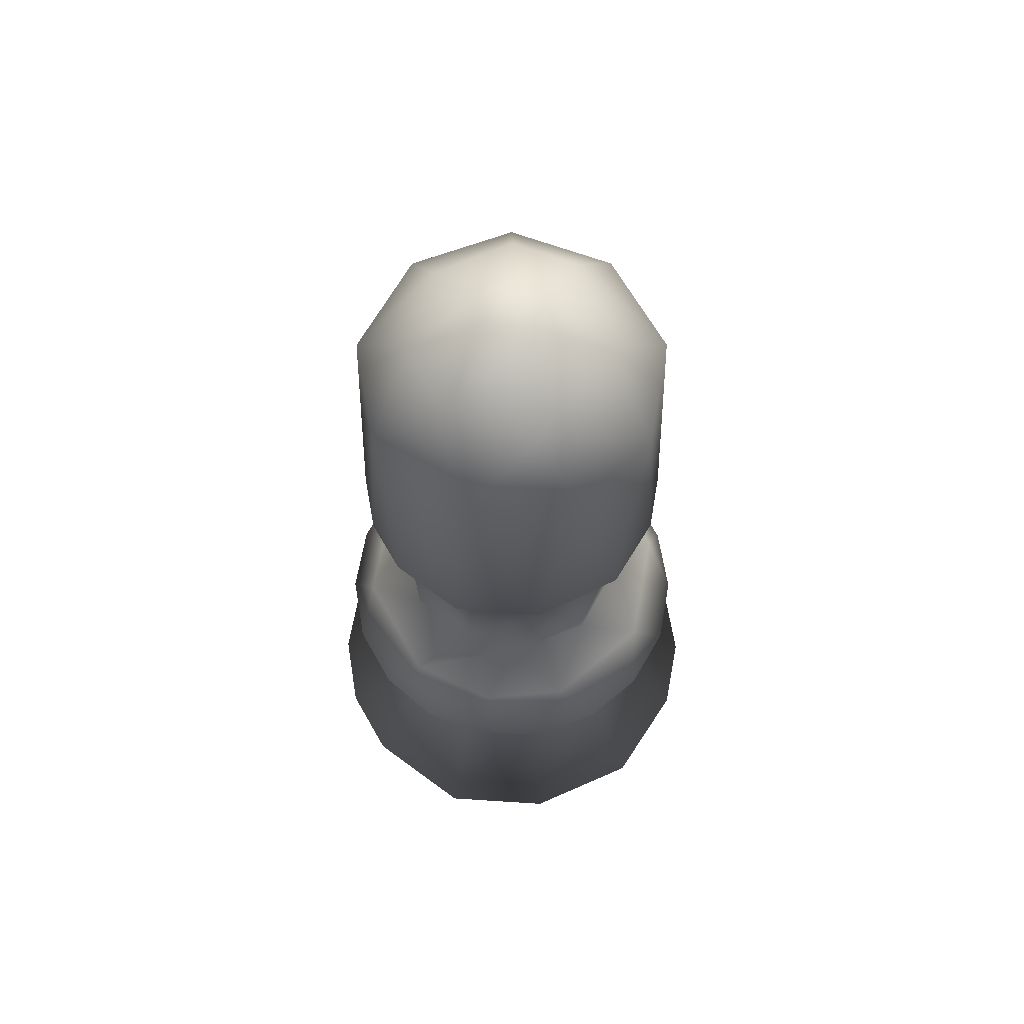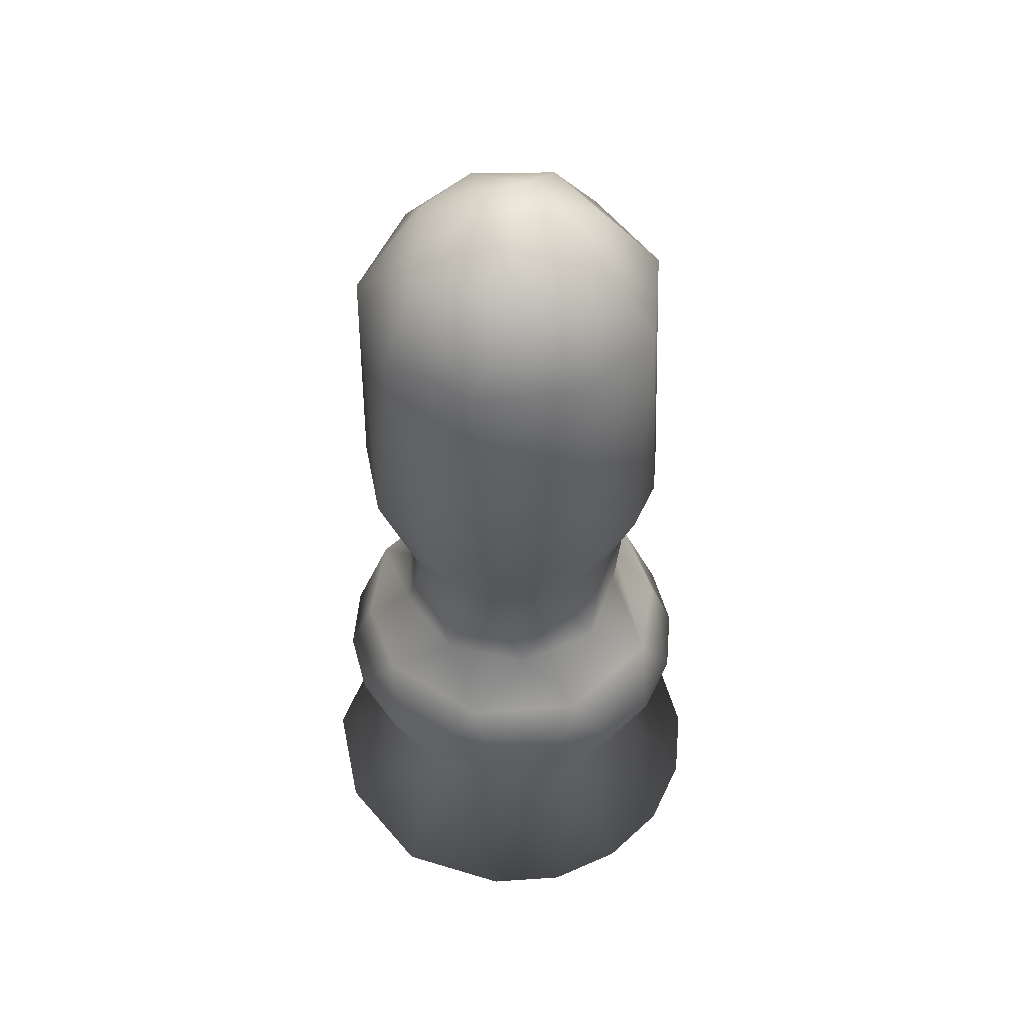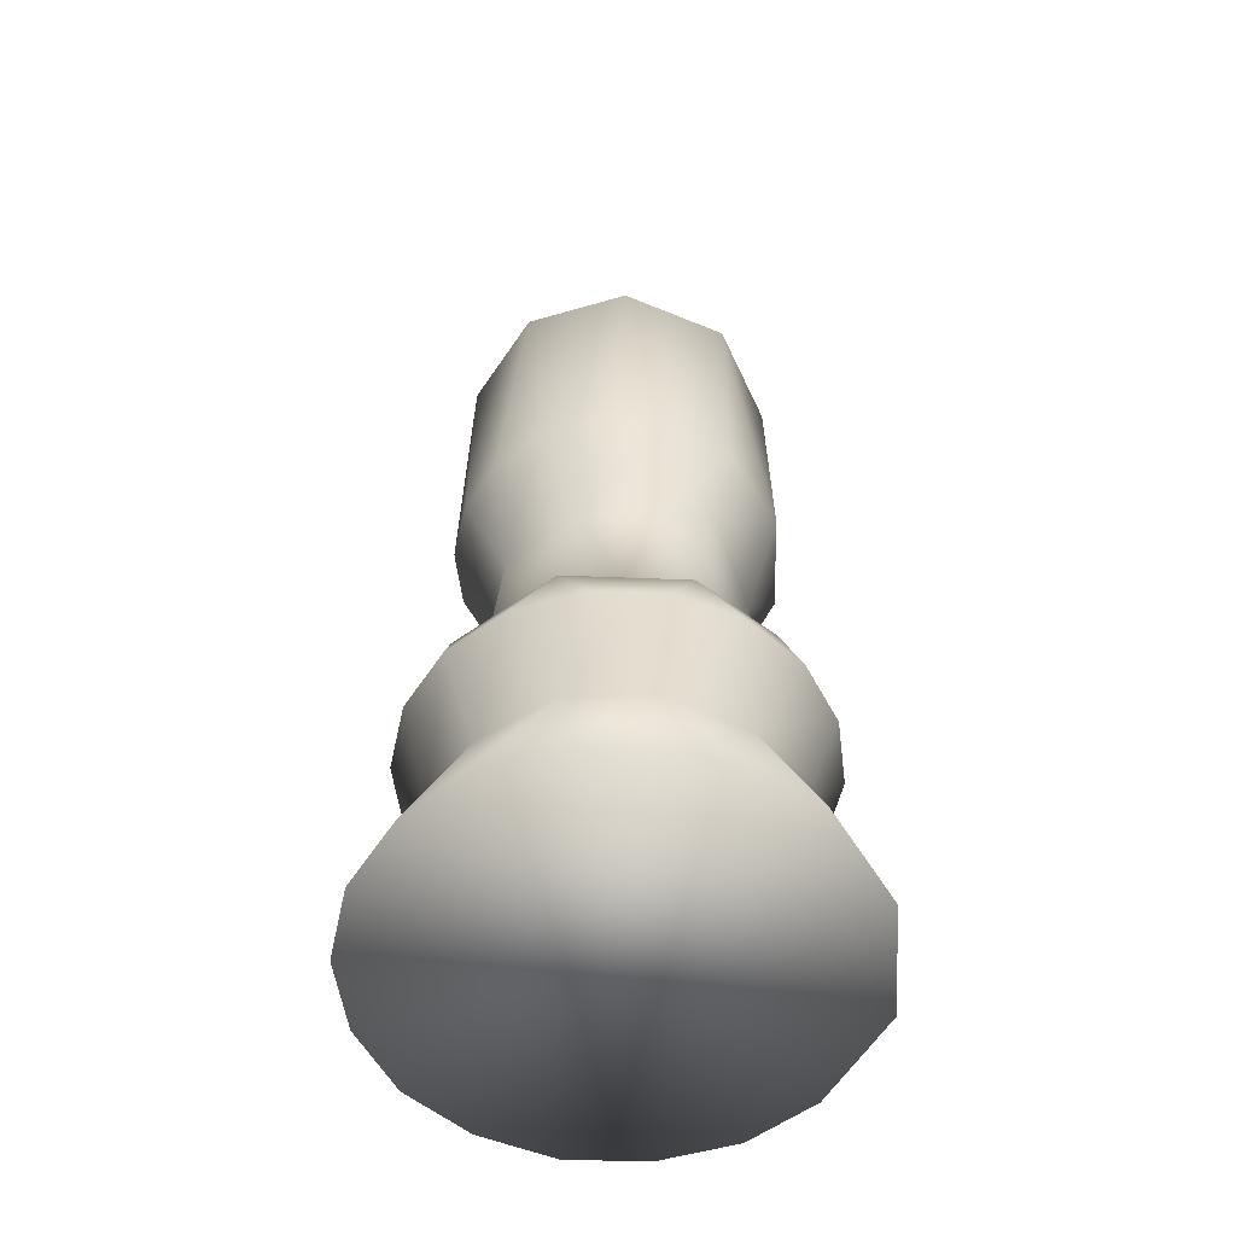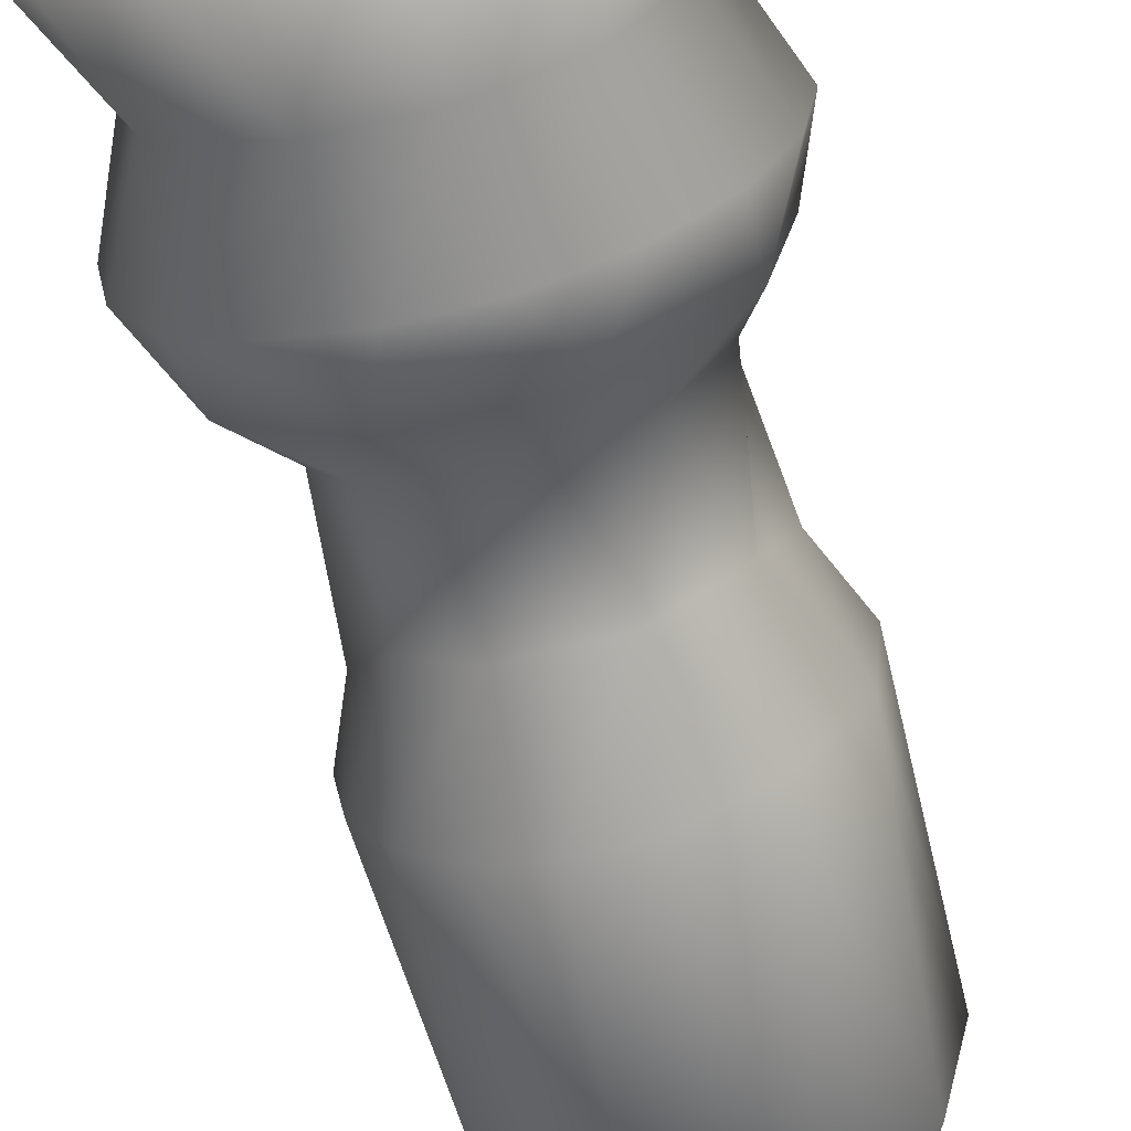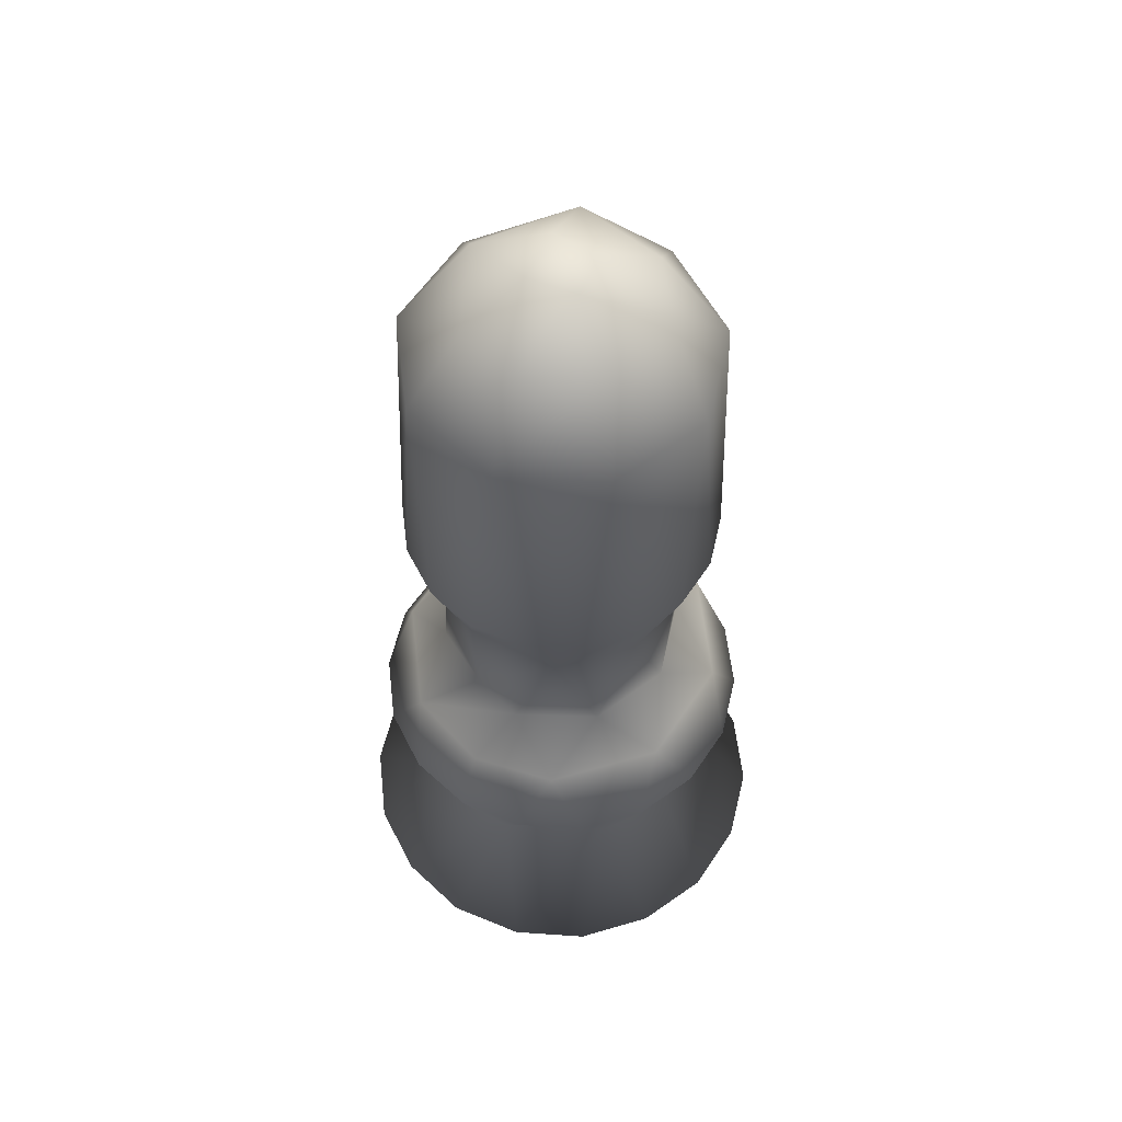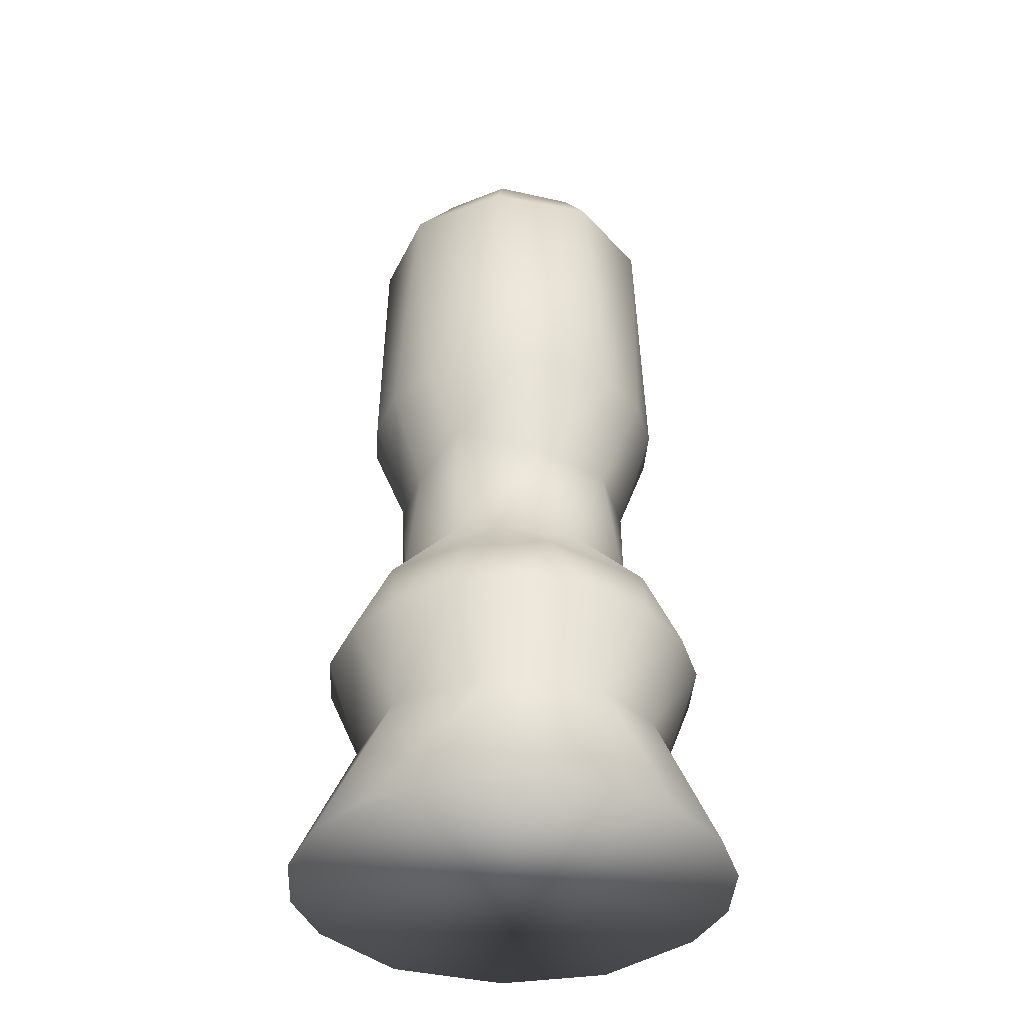
<metadata>
{"format":"obj","ext":"obj","renderer":"f3d","projection":"perspective","resolution":1024,"background":"white","views":[{"elev":67.3,"azim":99.8,"up":"+Y"},{"elev":51.8,"azim":174.5,"up":"+Y"},{"elev":-54.5,"azim":37.0,"up":"+Y"},{"elev":-64.5,"azim":14.5,"up":"+Z"},{"elev":57.6,"azim":-57.1,"up":"+Y"},{"elev":-37.6,"azim":-73.5,"up":"+Y"}]}
</metadata>
<code>
o Cylinder001.009_Untitled.002
v 16.87 1.766 -0.863
v 16.89 1.766 -0.8274
v 16.92 1.766 -0.8009
v 16.96 1.766 -0.7864
v 17 1.766 -0.7861
v 17.04 1.766 -0.7994
v 17.07 1.766 -0.8254
v 17.1 1.766 -0.8817
v 17.09 1.766 -0.9407
v 17.06 1.766 -0.9933
v 17 1.766 -1.017
v 16.96 1.766 -1.018
v 16.92 1.766 -1.004
v 16.89 1.766 -0.9784
v 16.87 1.766 -0.9432
v 16.88 1.891 -0.8674
v 16.9 1.891 -0.8363
v 16.93 1.89 -0.8131
v 16.96 1.89 -0.8006
v 17 1.89 -0.8004
v 17.03 1.89 -0.8123
v 17.06 1.891 -0.8351
v 17.08 1.891 -0.8659
v 17.08 1.891 -0.901
v 17.08 1.891 -0.9362
v 17.06 1.891 -0.9673
v 17.03 1.89 -0.9905
v 17 1.89 -1.003
v 16.96 1.89 -1.003
v 16.93 1.89 -0.9913
v 16.9 1.891 -0.9686
v 16.88 1.891 -0.9378
v 16.91 1.952 -0.8897
v 16.94 1.952 -0.8506
v 16.98 1.952 -0.8355
v 17.02 1.952 -0.8515
v 17.04 1.959 -0.8872
v 17.05 1.952 -0.914
v 17.02 1.952 -0.953
v 16.98 1.952 -0.9681
v 16.94 1.952 -0.9522
v 16.92 1.959 -0.9165
v 16.9 2.063 -0.8731
v 16.92 2.063 -0.8479
v 16.94 2.063 -0.8291
v 16.97 2.063 -0.8192
v 16.99 2.063 -0.8192
v 17.02 2.063 -0.8291
v 17.04 2.063 -0.8479
v 17.06 2.062 -0.8848
v 17.06 2.063 -0.9306
v 17.03 2.06 -0.9701
v 16.99 2.063 -0.9845
v 16.97 2.063 -0.9845
v 16.94 2.063 -0.9745
v 16.92 2.063 -0.9558
v 16.9 2.063 -0.9305
v 16.93 2.202 -0.8402
v 16.98 2.202 -0.8213
v 17.03 2.202 -0.84
v 17.06 2.199 -0.8895
v 17.05 2.199 -0.9455
v 17.01 2.201 -0.9773
v 16.95 2.202 -0.9775
v 16.91 2.202 -0.9422
v 16.97 2.261 -0.8862
v 16.99 2.261 -0.8898
v 16.99 2.261 -0.9152
v 16.97 2.261 -0.9115
v 16.9 2.202 -0.888
v 16.93 2.239 -0.8935
v 16.95 2.24 -0.8578
v 17 2.239 -0.8531
v 17.02 2.239 -0.8754
v 17.03 2.236 -0.925
v 16.98 2.243 -0.9523
v 16.94 2.239 -0.9281
v 16.89 1.925 -0.9018
v 16.88 1.891 -0.9027
v 16.9 1.926 -0.8577
v 16.95 1.926 -0.8179
v 17.01 1.926 -0.8174
v 17.06 1.926 -0.8564
v 17.07 1.925 -0.9018
v 17.06 1.926 -0.9459
v 17.01 1.926 -0.9857
v 16.95 1.926 -0.9863
v 16.9 1.926 -0.9473
v 16.9 2.063 -0.9018
v 16.86 1.766 -0.9032
v 16.9 1.844 -0.8872
v 16.93 1.844 -0.8371
v 16.97 1.844 -0.8198
v 17.01 1.844 -0.8224
v 17.04 1.844 -0.8483
v 17.06 1.844 -0.887
v 17.06 1.844 -0.9303
v 17.03 1.844 -0.9665
v 16.99 1.844 -0.9839
v 16.95 1.844 -0.9813
v 16.91 1.844 -0.9442
v 16.91 2.025 -0.9141
v 16.92 2.01 -0.8694
v 16.96 2.01 -0.8408
v 17 2.01 -0.8408
v 17.03 2.01 -0.8609
v 17.05 2.025 -0.8895
v 17.04 2.01 -0.9343
v 17 2.01 -0.9629
v 16.96 2.01 -0.9628
v 16.93 2.01 -0.9428
f 14 13 12
f 12 11 10
f 12 10 9
f 8 7 6
f 9 8 6
f 6 5 4
f 4 3 2
f 6 4 2
f 9 6 2
f 12 9 2
f 2 1 90
f 12 2 90
f 14 12 90
f 15 14 90
f 90 1 91
f 92 91 1
f 1 2 92
f 2 3 92
f 93 92 3
f 3 4 93
f 94 93 4
f 4 5 94
f 5 6 94
f 95 94 6
f 6 7 95
f 96 95 7
f 7 8 96
f 97 96 8
f 8 9 97
f 98 97 9
f 9 10 98
f 99 98 10
f 10 11 99
f 100 99 11
f 11 12 100
f 12 13 100
f 101 100 13
f 13 14 101
f 14 15 101
f 91 101 15
f 15 90 91
f 80 78 79
f 79 16 80
f 16 17 80
f 81 80 17
f 17 18 81
f 18 19 81
f 82 81 19
f 19 20 82
f 20 21 82
f 83 82 21
f 21 22 83
f 22 23 83
f 84 83 23
f 23 24 84
f 85 84 24
f 24 25 85
f 25 26 85
f 86 85 26
f 26 27 86
f 27 28 86
f 87 86 28
f 28 29 87
f 29 30 87
f 88 87 30
f 30 31 88
f 31 32 88
f 78 88 32
f 32 79 78
f 103 102 42
f 106 37 107
f 108 107 37
f 111 42 102
f 61 50 51
f 72 71 70
f 70 58 72
f 58 59 72
f 73 72 59
f 59 60 73
f 74 73 60
f 60 61 74
f 75 74 61
f 75 63 76
f 63 64 76
f 77 76 64
f 64 65 77
f 71 77 65
f 65 70 71
f 66 67 68
f 66 68 69
f 66 69 71
f 71 72 66
f 72 73 66
f 67 66 73
f 73 74 67
f 68 67 74
f 74 75 68
f 62 75 61
f 75 76 68
f 63 75 62
f 69 68 76
f 76 77 69
f 77 71 69
f 78 80 33
f 34 33 80
f 80 81 34
f 35 34 81
f 81 82 35
f 36 35 82
f 82 83 36
f 37 36 83
f 38 37 83
f 83 84 38
f 84 85 38
f 39 38 85
f 85 86 39
f 40 39 86
f 86 87 40
f 41 40 87
f 87 88 41
f 42 41 88
f 33 42 88
f 88 78 33
f 89 43 70
f 58 70 43
f 43 44 58
f 44 45 58
f 59 58 45
f 45 46 59
f 46 47 59
f 60 59 47
f 47 48 60
f 48 49 60
f 61 60 49
f 49 50 61
f 51 62 61
f 51 52 62
f 62 52 63
f 52 53 63
f 64 63 53
f 53 54 64
f 54 55 64
f 65 64 55
f 55 56 65
f 56 57 65
f 70 65 57
f 57 89 70
f 16 79 91
f 17 16 91
f 91 92 17
f 18 17 92
f 19 18 92
f 92 93 19
f 20 19 93
f 93 94 20
f 21 20 94
f 22 21 94
f 94 95 22
f 23 22 95
f 95 96 23
f 24 23 96
f 25 24 96
f 96 97 25
f 26 25 97
f 97 98 26
f 27 26 98
f 28 27 98
f 98 99 28
f 29 28 99
f 99 100 29
f 30 29 100
f 31 30 100
f 100 101 31
f 32 31 101
f 79 32 101
f 101 91 79
f 43 89 102
f 102 103 43
f 103 42 33
f 44 43 103
f 33 34 103
f 45 44 103
f 103 104 45
f 104 103 34
f 46 45 104
f 34 35 104
f 47 46 104
f 104 105 47
f 105 104 35
f 48 47 105
f 35 36 105
f 49 48 105
f 105 106 49
f 106 105 36
f 50 49 106
f 106 107 50
f 37 106 36
f 51 50 107
f 107 108 51
f 108 37 38
f 52 51 108
f 38 39 108
f 108 109 52
f 109 108 39
f 53 52 109
f 39 40 109
f 54 53 109
f 109 110 54
f 110 109 40
f 55 54 110
f 40 41 110
f 56 55 110
f 110 111 56
f 111 110 41
f 57 56 111
f 111 102 57
f 42 111 41
f 89 57 102

</code>
